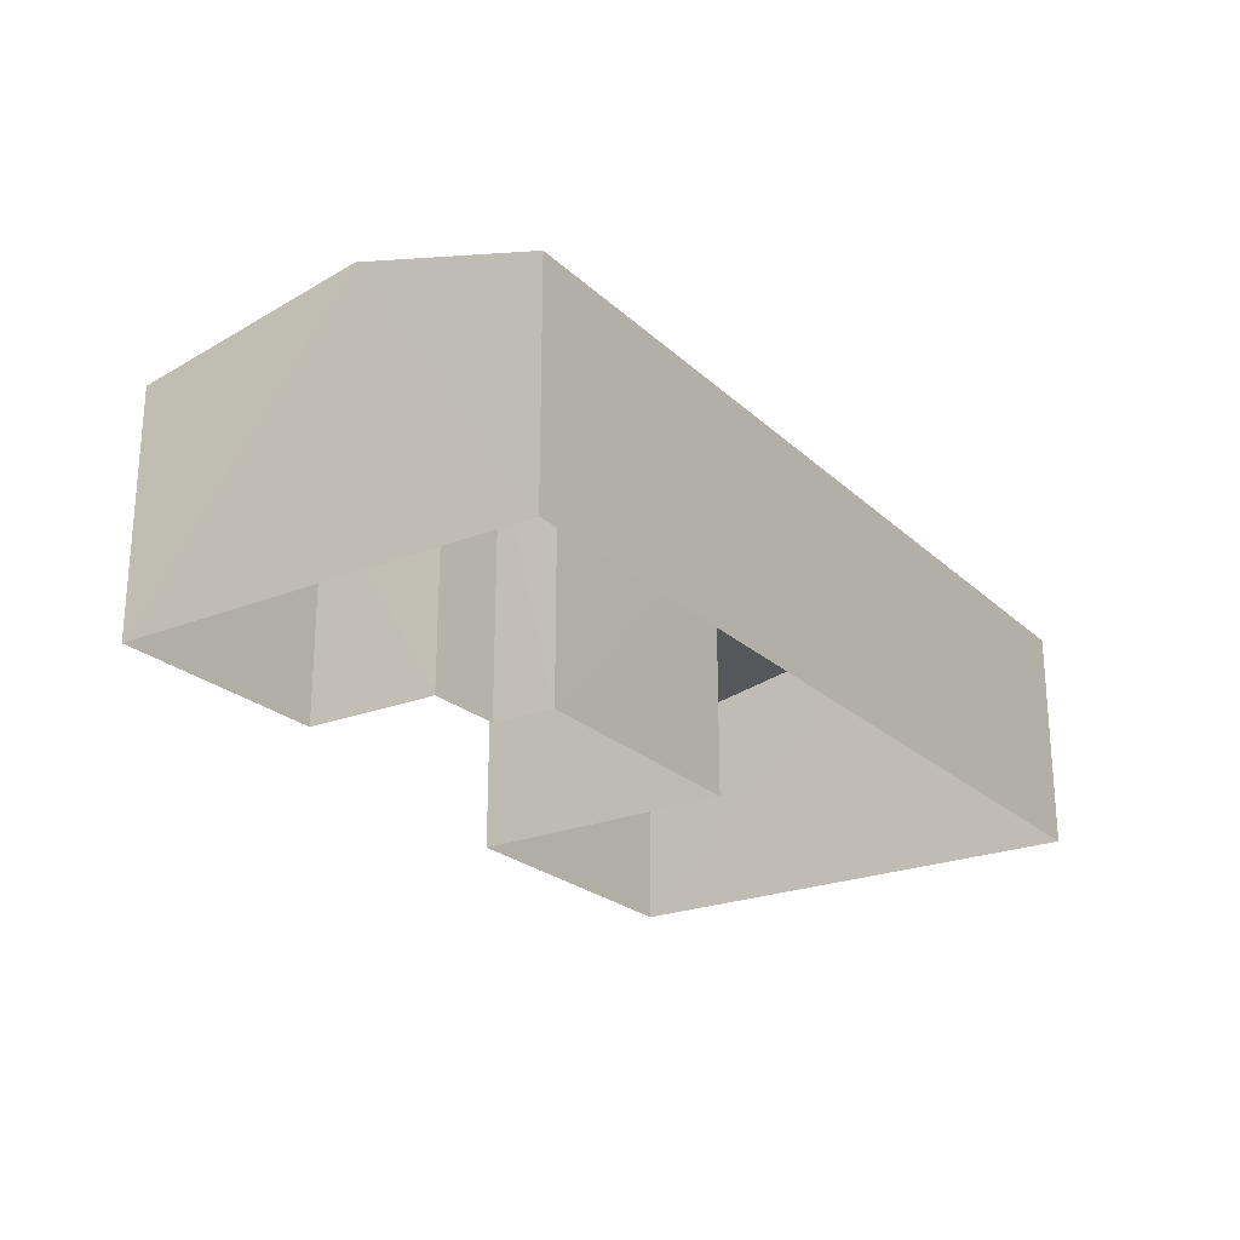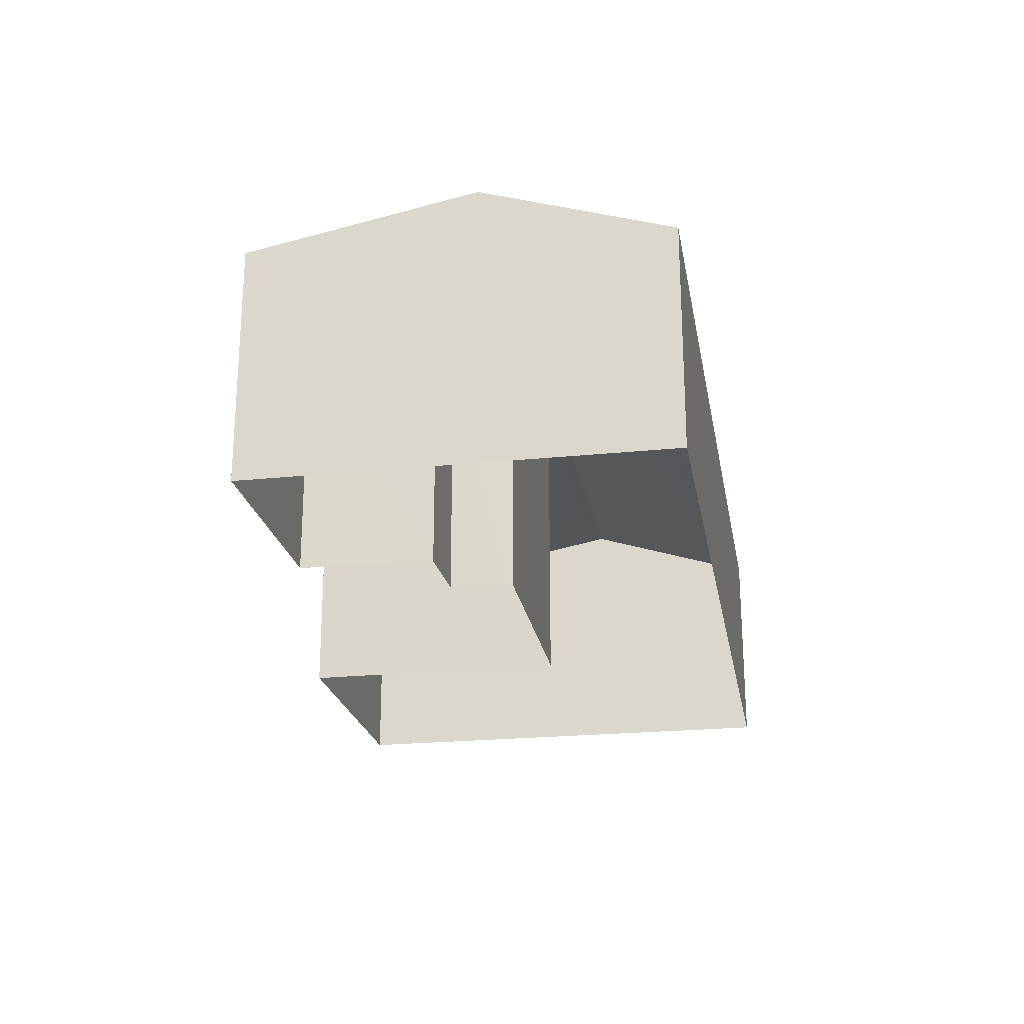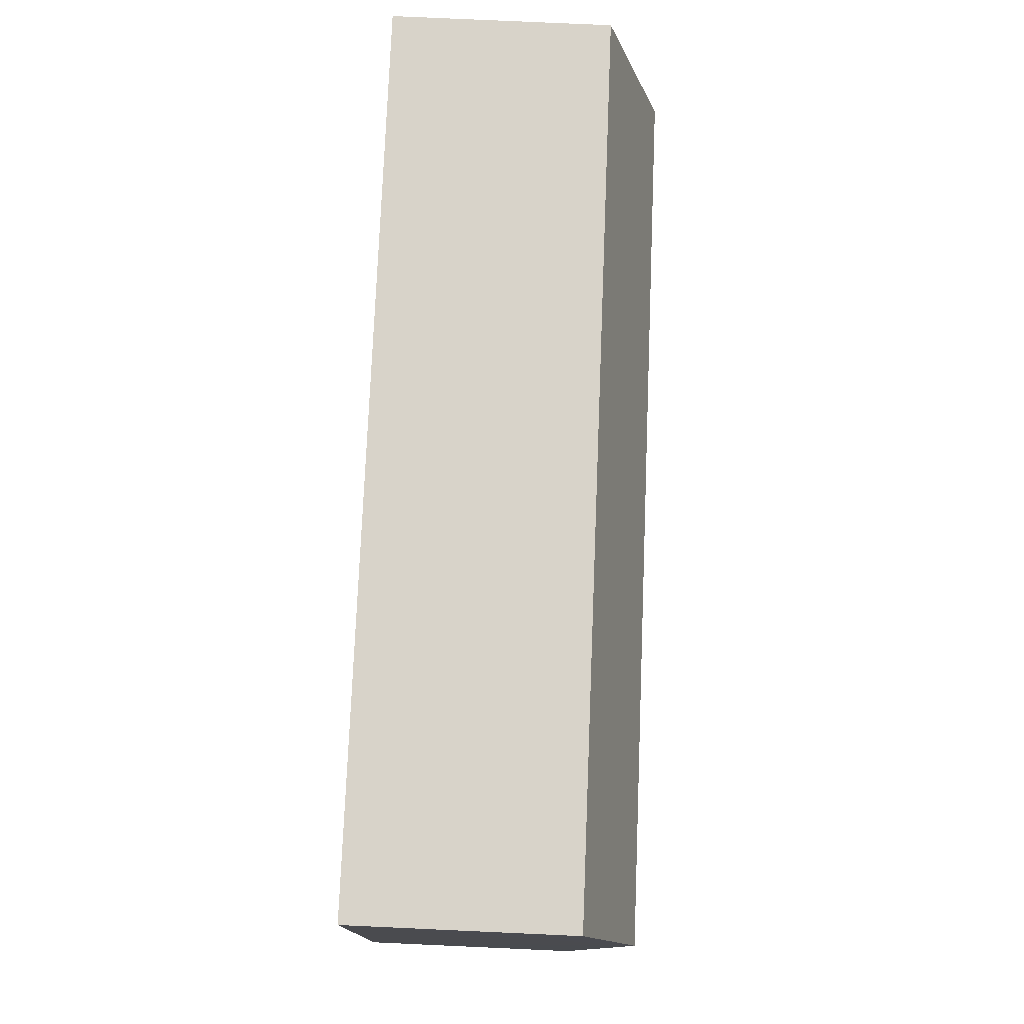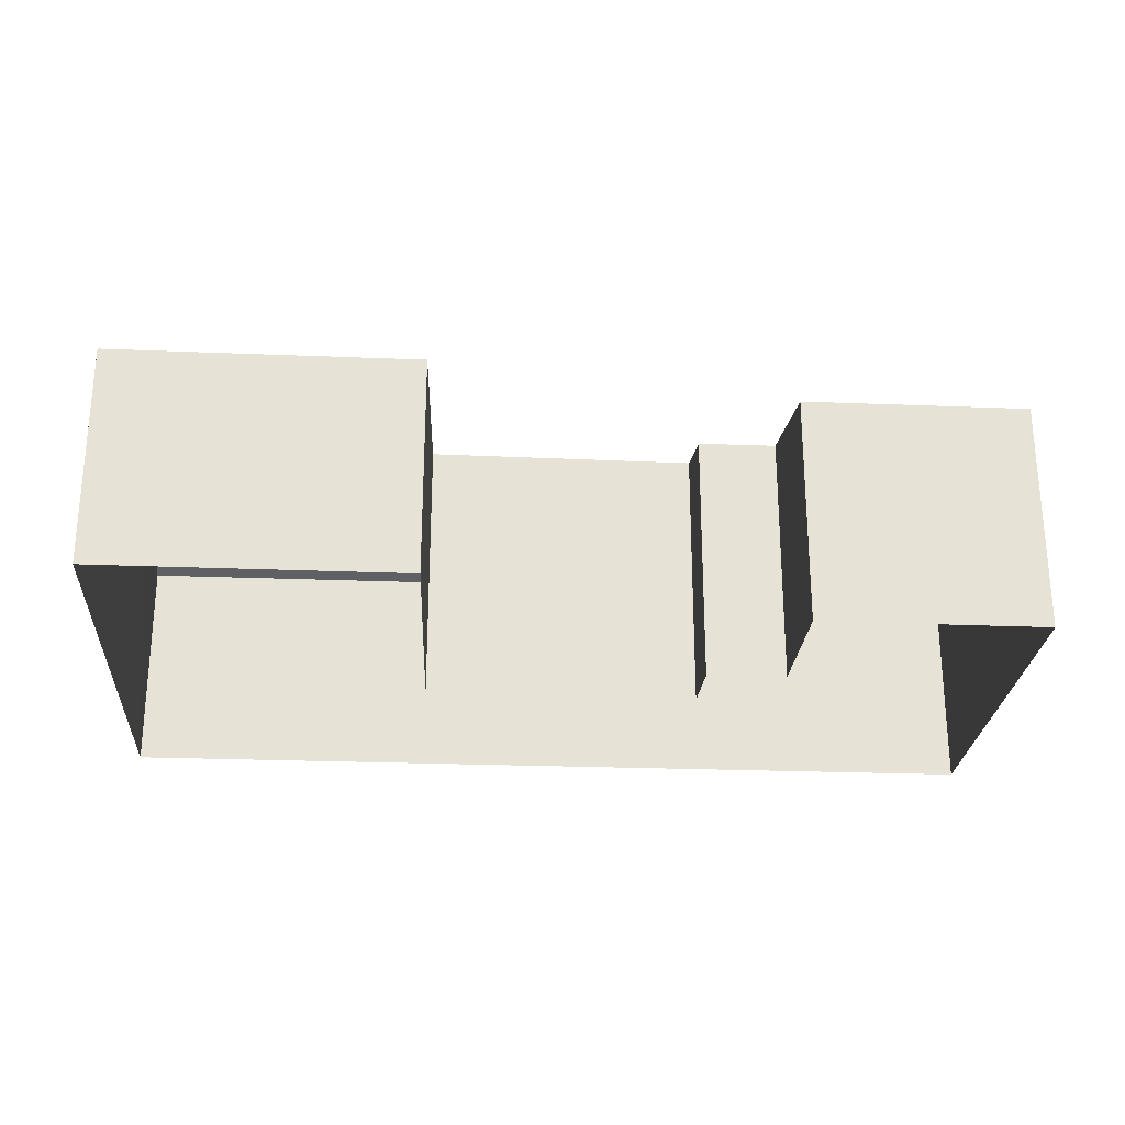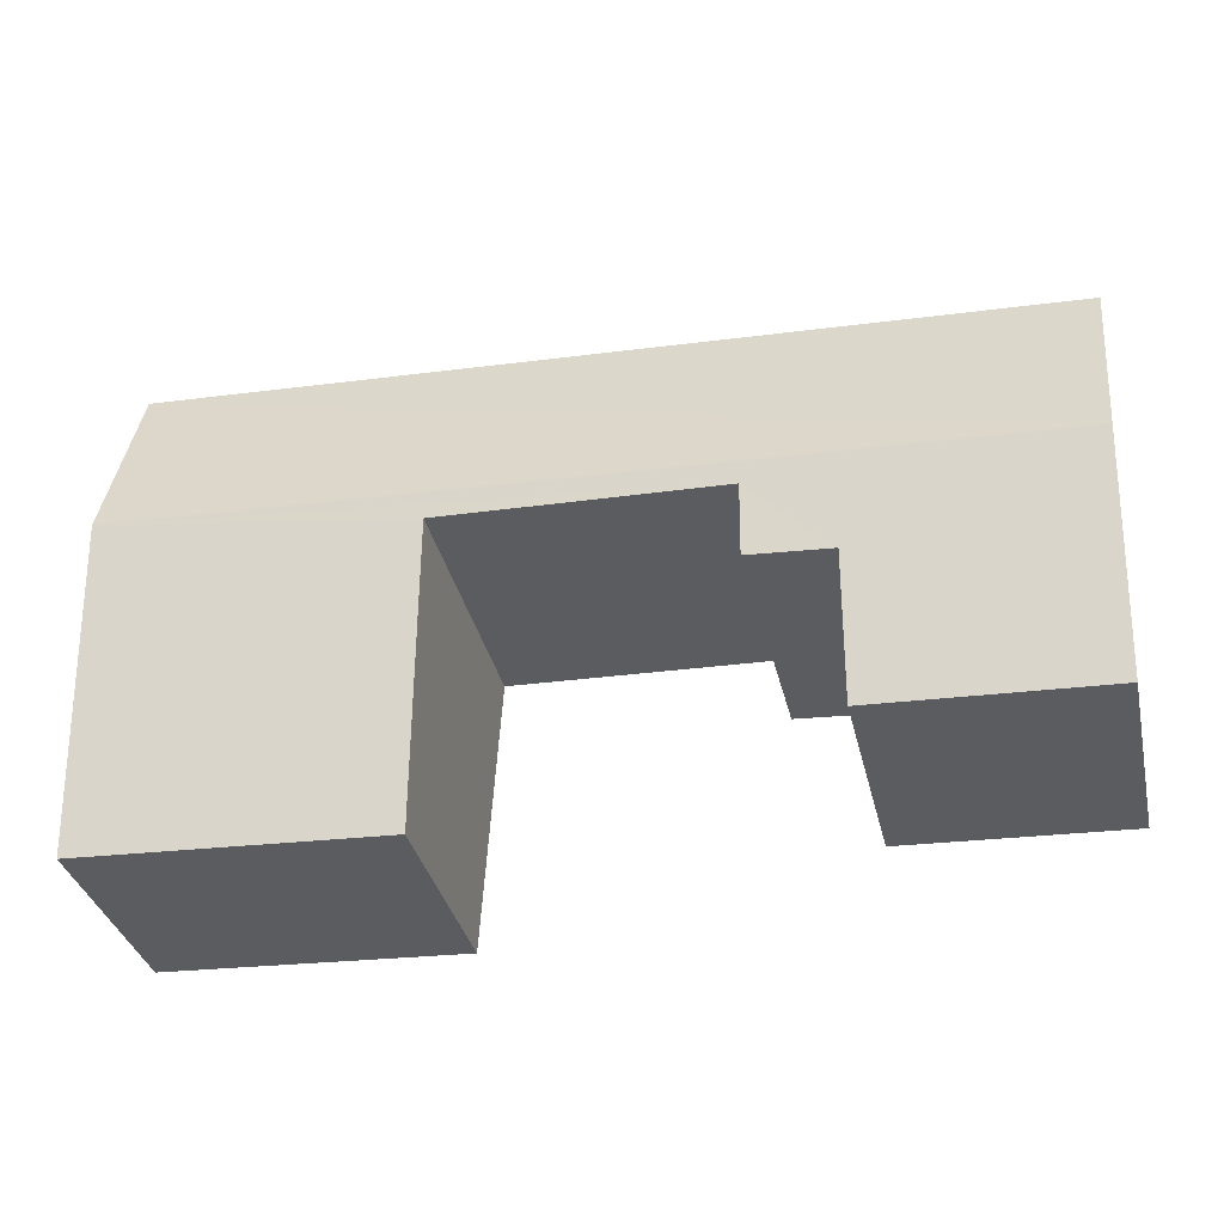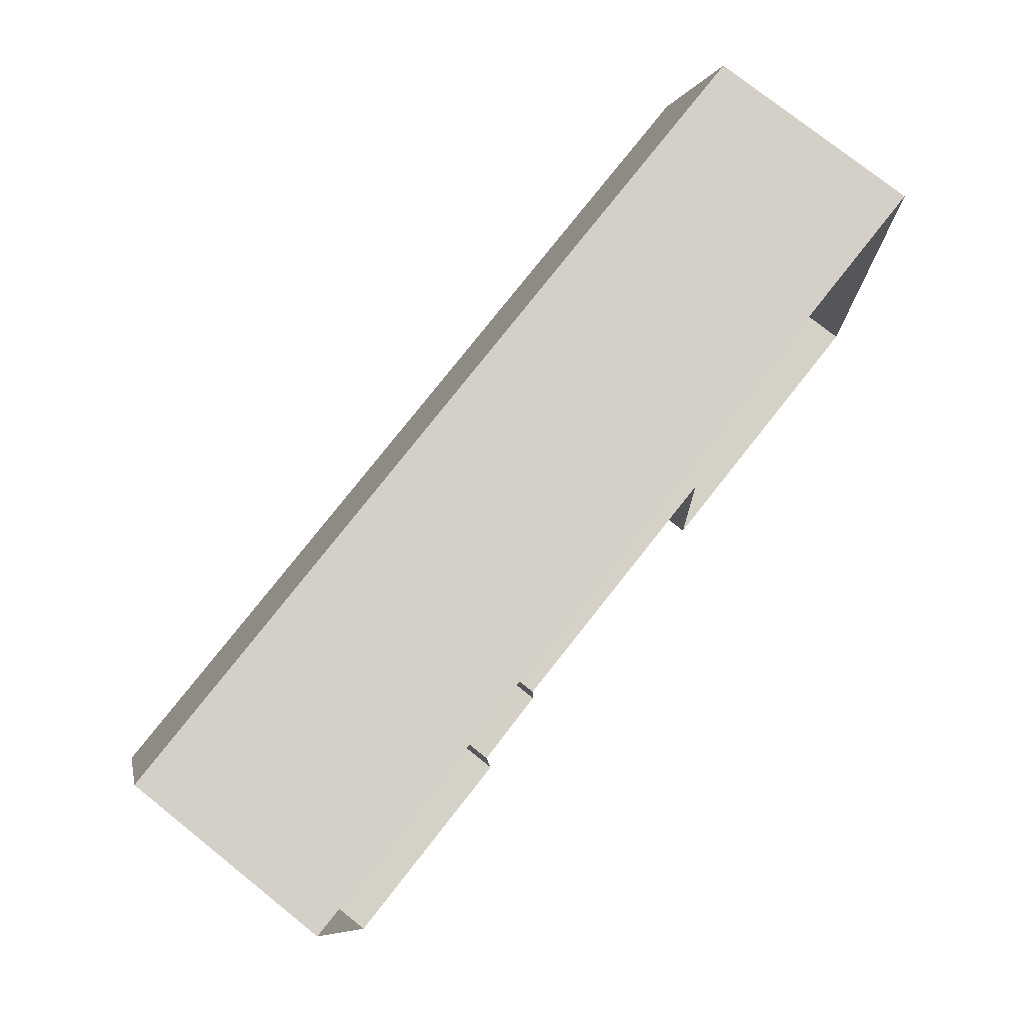
<metadata>
{"format":"obj","ext":"obj","renderer":"f3d","projection":"perspective","resolution":1024,"background":"white","views":[{"elev":-23.5,"azim":121.3,"up":"+Z"},{"elev":-22.4,"azim":97.4,"up":"+Z"},{"elev":78.4,"azim":-87.7,"up":"+Y"},{"elev":-25.5,"azim":-6.2,"up":"+Z"},{"elev":-34.7,"azim":12.5,"up":"+Y"},{"elev":77.1,"azim":128.5,"up":"+Y"}]}
</metadata>
<code>
v -3.724e+05 -1.044e+05 28.36
v -3.724e+05 -1.044e+05 28.36
v -3.724e+05 -1.044e+05 28.36
v -3.724e+05 -1.044e+05 28.36
v -3.724e+05 -1.044e+05 28.36
v -3.724e+05 -1.044e+05 28.36
v -3.724e+05 -1.044e+05 28.36
v -3.724e+05 -1.044e+05 28.36
v -3.724e+05 -1.044e+05 28.36
v -3.724e+05 -1.044e+05 28.36
v -3.724e+05 -1.044e+05 33.02
v -3.724e+05 -1.044e+05 32.05
v -3.724e+05 -1.044e+05 33.02
v -3.724e+05 -1.044e+05 32.05
v -3.724e+05 -1.044e+05 32.95
v -3.724e+05 -1.044e+05 32.05
v -3.724e+05 -1.044e+05 32.05
v -3.724e+05 -1.044e+05 32.75
v -3.724e+05 -1.044e+05 32.31
v -3.724e+05 -1.044e+05 32.31
v -3.724e+05 -1.044e+05 32.96
v -3.724e+05 -1.044e+05 32.75
f 1 2 3
f 4 2 5
f 6 7 8
f 3 9 1
f 7 4 8
f 10 5 1
f 8 4 5
f 5 2 1
f 11 12 13
f 11 14 12
f 15 16 17
f 16 15 13
f 18 19 11
f 20 19 18
f 11 13 21
f 22 18 21
f 21 13 15
f 18 11 21
f 17 6 8
f 15 17 8
f 20 1 9
f 20 18 1
f 6 16 7
f 6 17 16
f 12 2 4
f 12 14 2
f 12 4 13
f 4 7 13
f 7 16 13
f 20 9 3
f 19 20 3
f 18 10 1
f 18 22 10
f 22 5 10
f 22 21 5
f 19 3 11
f 3 2 11
f 2 14 11
f 15 8 5
f 21 15 5

</code>
